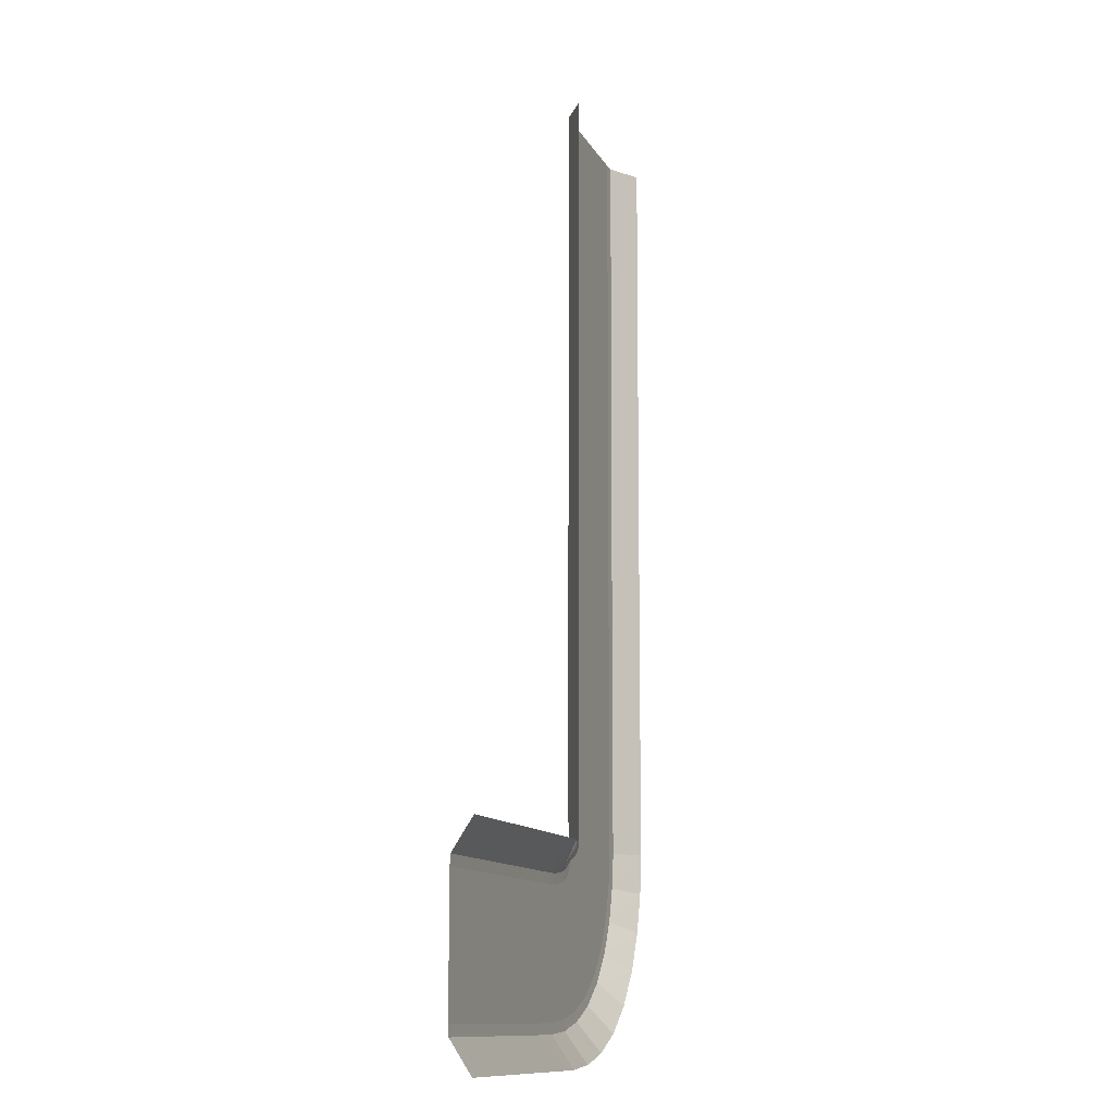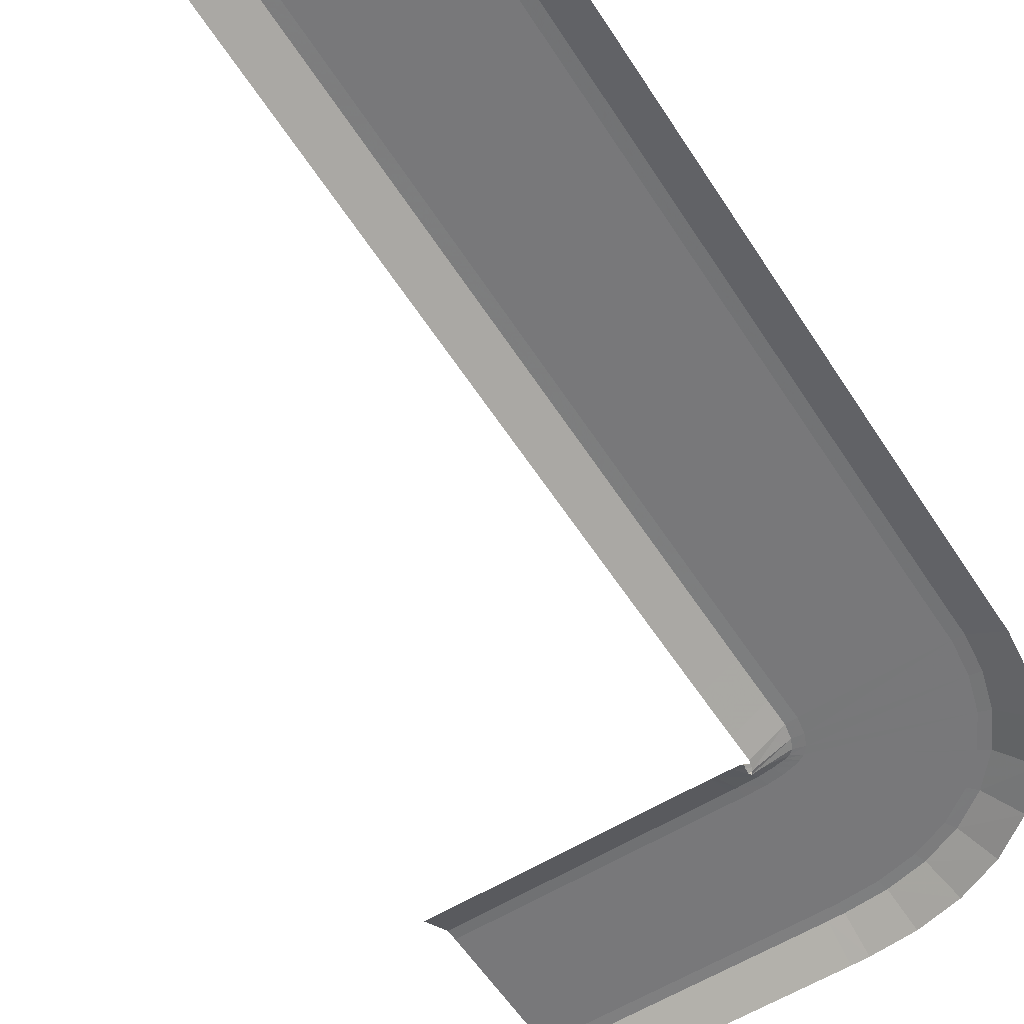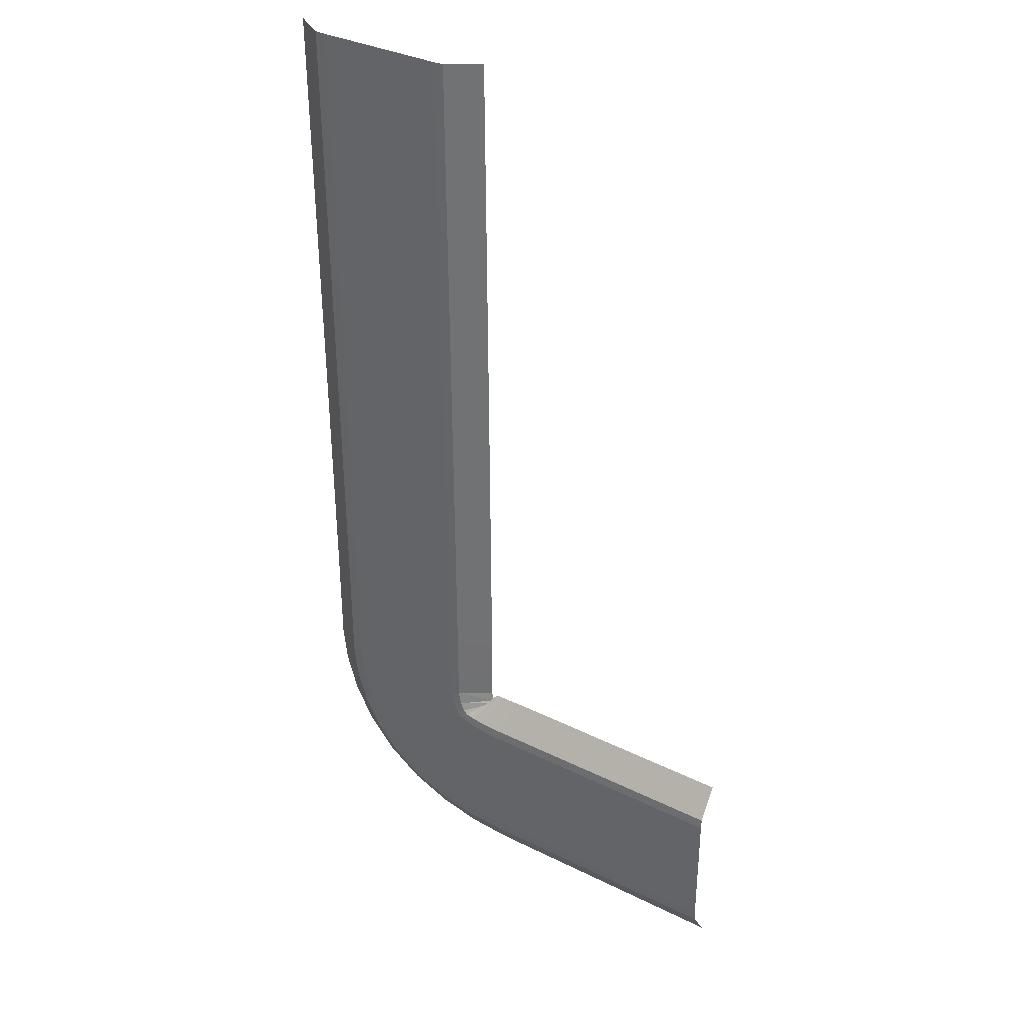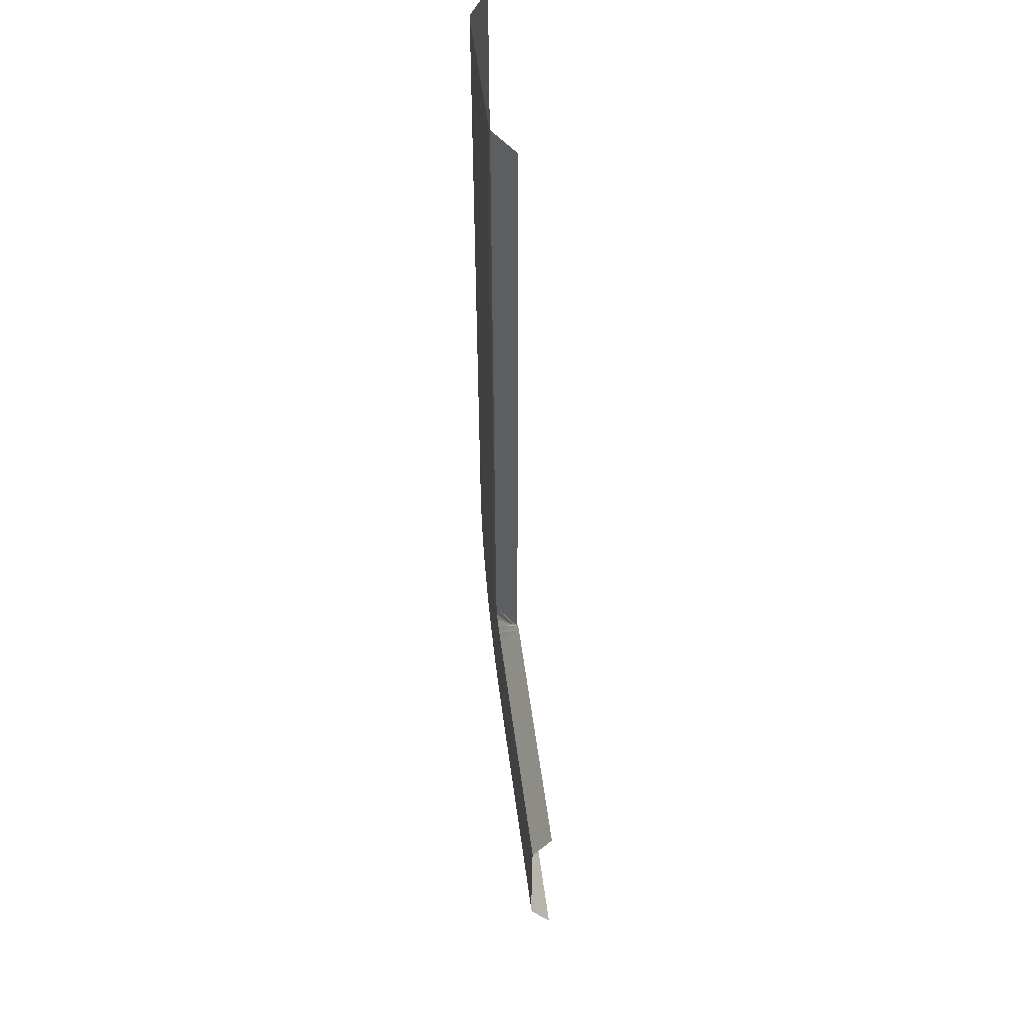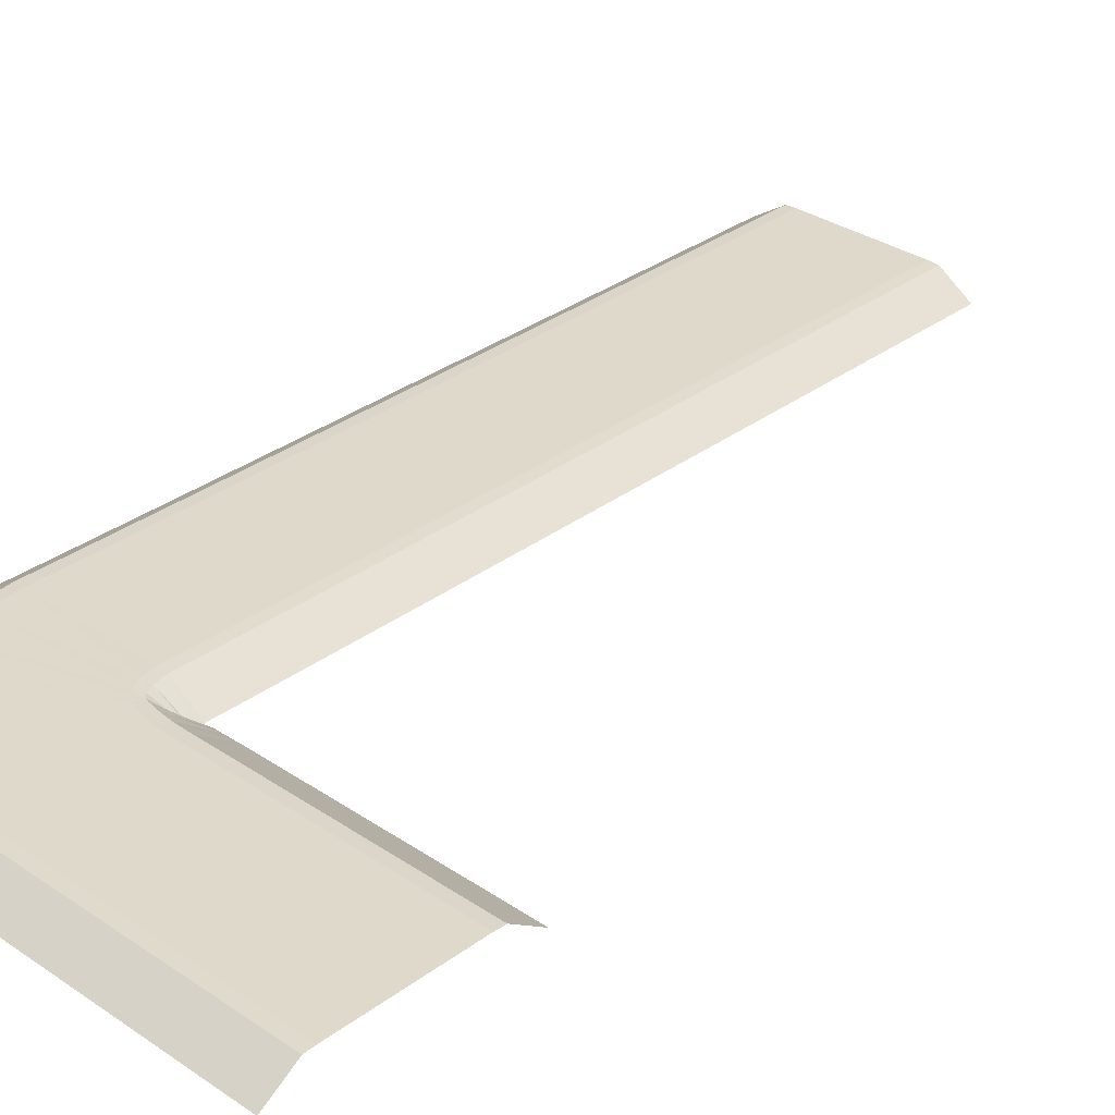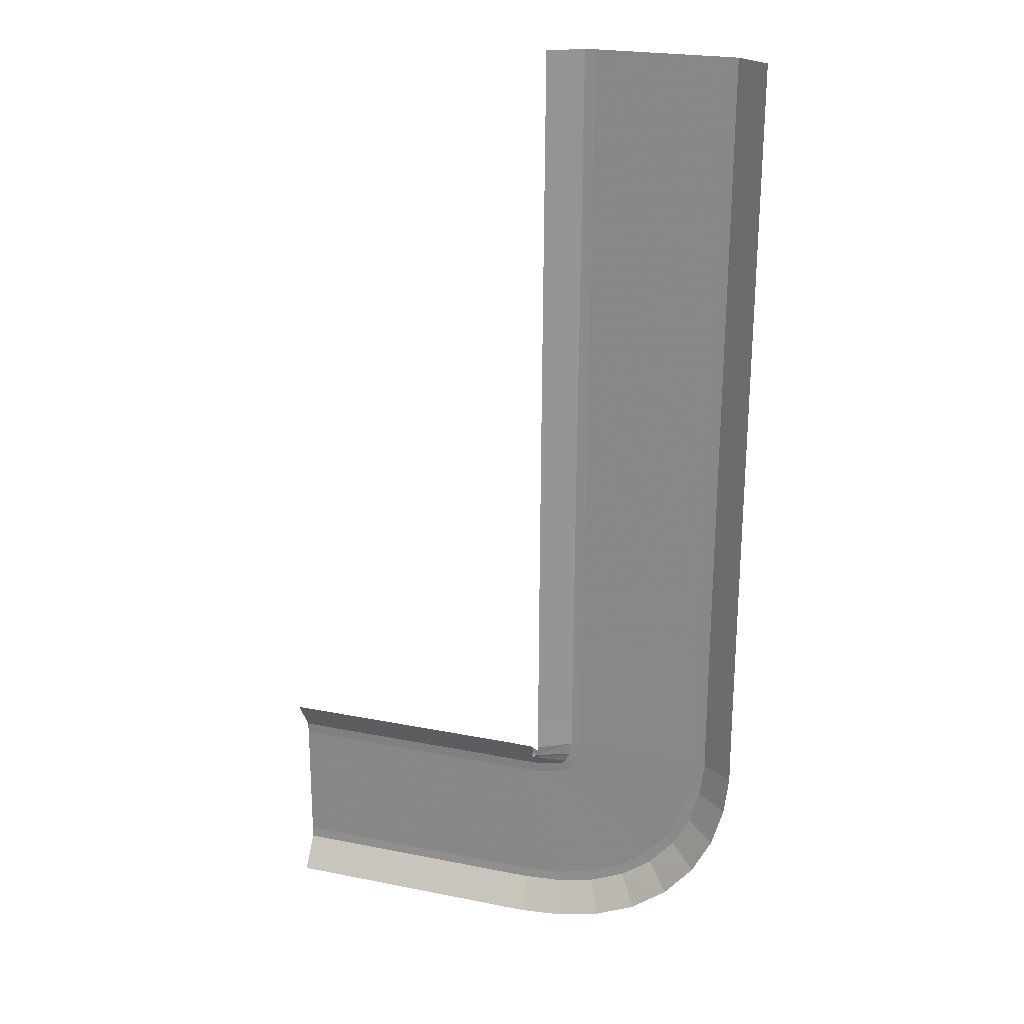
<metadata>
{"format":"obj","ext":"obj","renderer":"f3d","projection":"perspective","resolution":1024,"background":"white","views":[{"elev":-11.9,"azim":-71.7,"up":"+Z"},{"elev":-57.5,"azim":32.6,"up":"+Y"},{"elev":34.6,"azim":-146.4,"up":"+Z"},{"elev":54.9,"azim":-97.5,"up":"+Z"},{"elev":31.7,"azim":-136.2,"up":"+Y"},{"elev":22.5,"azim":19.1,"up":"+Z"}]}
</metadata>
<code>
g ROAD
v 154.7 0.15 135.4
v 154.7 0.15 123.4
v 159.9 0.15 135.4
v 159.9 0.15 123.4
v 164.5 0.15 135.4
v 164.5 0.15 123.4
v 168.5 0.15 135.4
v 168.5 0.15 123.4
v 171.8 0.15 135.4
v 171.8 0.15 123.4
v 174.6 0.15 135.4
v 174.6 0.15 123.4
v 176.8 0.15 135.4
v 176.8 0.15 123.4
v 178.3 0.15 135.4
v 178.3 0.15 123.4
v 179 0.15 135.4
v 179.7 0.15 123.4
v 180.9 0.1522 135.5
v 183.2 0.1522 123.7
v 182.2 0.1537 135.7
v 186.5 0.1537 124.5
v 183.2 0.1547 135.9
v 189.7 0.1547 125.8
v 183.8 0.155 136.1
v 192.4 0.155 127.8
v 184.3 0.1547 136.4
v 194.6 0.1547 130.3
v 184.8 0.1537 137
v 196.2 0.1537 133.1
v 185.2 0.1522 137.9
v 197.1 0.1522 136.2
v 185.5 0.15 139.4
v 197.5 0.15 139.4
v 185.5 0.1523 141.8
v 197.5 0.1523 141.7
v 185.5 0.1544 146
v 197.5 0.1544 145.9
v 185.5 0.1561 152
v 197.5 0.1561 151.9
v 185.6 0.1575 159.9
v 197.6 0.1575 159.8
v 185.6 0.1586 169.6
v 197.6 0.1586 169.6
v 185.7 0.1594 181.2
v 197.7 0.1594 181.1
v 185.8 0.1598 194.7
v 197.8 0.1598 194.6
v 185.9 0.16 209.9
v 197.9 0.16 209.9
v 154.7 -1.85 139.4
v 154.7 0.1 136.4
v 154.7 0.15 135.4
v 154.7 0.15 123.4
v 154.7 0.1 122.4
v 154.7 -1.85 119.4
v 159.9 -1.85 139.4
v 159.9 0.1 136.4
v 159.9 0.15 135.4
v 159.9 0.15 123.4
v 159.9 0.1 122.4
v 159.9 -1.85 119.4
v 164.5 -1.85 139.4
v 164.5 0.1 136.4
v 164.5 0.15 135.4
v 164.5 0.15 123.4
v 164.5 0.1 122.4
v 164.5 -1.85 119.4
v 168.5 -1.85 139.4
v 168.5 0.1 136.4
v 168.5 0.15 135.4
v 168.5 0.15 123.4
v 168.5 0.1 122.4
v 168.5 -1.85 119.4
v 171.8 -1.85 139.4
v 171.8 0.1 136.4
v 171.8 0.15 135.4
v 171.8 0.15 123.4
v 171.8 0.1 122.4
v 171.8 -1.85 119.4
v 174.6 -1.85 139.4
v 174.6 0.1 136.4
v 174.6 0.15 135.4
v 174.6 0.15 123.4
v 174.6 0.1 122.4
v 174.6 -1.85 119.4
v 176.8 -1.85 139.4
v 176.8 0.1 136.4
v 176.8 0.15 135.4
v 176.8 0.15 123.4
v 176.8 0.1 122.4
v 176.8 -1.85 119.4
v 178.3 -1.85 139.4
v 178.3 0.1 136.4
v 178.3 0.15 135.4
v 178.3 0.15 123.4
v 178.3 0.1 122.4
v 178.3 -1.85 119.4
v 178.7 -1.85 139.4
v 178.9 0.1 136.4
v 179 0.15 135.4
v 179.7 0.15 123.4
v 179.7 0.1 122.4
v 179.9 -1.85 119.4
v 180.1 -1.848 139.4
v 180.7 0.1022 136.5
v 180.9 0.1522 135.5
v 183.2 0.1522 123.7
v 183.4 0.1022 122.7
v 184 -1.848 119.8
v 180.8 -1.846 139.4
v 181.9 0.1037 136.6
v 182.2 0.1537 135.7
v 186.5 0.1537 124.5
v 186.9 0.1037 123.5
v 188 -1.846 120.7
v 181 -1.845 139.2
v 182.6 0.1047 136.7
v 183.2 0.1547 135.9
v 189.7 0.1547 125.8
v 190.2 0.1047 125
v 191.8 -1.845 122.4
v 180.9 -1.845 138.9
v 183.1 0.105 136.8
v 183.8 0.155 136.1
v 192.4 0.155 127.8
v 193.1 0.105 127.1
v 195.3 -1.845 125
v 180.9 -1.845 138.4
v 183.4 0.1047 136.9
v 184.3 0.1547 136.4
v 194.6 0.1547 130.3
v 195.5 0.1047 129.8
v 198.1 -1.845 128.2
v 181 -1.846 138.2
v 183.8 0.1037 137.3
v 184.8 0.1537 137
v 196.2 0.1537 133.1
v 197.1 0.1037 132.8
v 200 -1.846 131.9
v 181.3 -1.848 138.5
v 184.2 0.1022 138.1
v 185.2 0.1522 137.9
v 197.1 0.1522 136.2
v 198.1 0.1022 136.1
v 201.1 -1.848 135.6
v 181.5 -1.85 139.4
v 184.5 0.1 139.4
v 185.5 0.15 139.4
v 197.5 0.15 139.4
v 198.5 0.1 139.4
v 201.5 -1.85 139.4
v 181.5 -1.848 141.8
v 184.5 0.1023 141.8
v 185.5 0.1523 141.8
v 197.5 0.1523 141.7
v 198.5 0.1023 141.7
v 201.5 -1.848 141.7
v 181.5 -1.846 146
v 184.5 0.1044 146
v 185.5 0.1544 146
v 197.5 0.1544 145.9
v 198.5 0.1044 145.9
v 201.5 -1.846 145.9
v 181.5 -1.844 152
v 184.5 0.1061 152
v 185.5 0.1561 152
v 197.5 0.1561 151.9
v 198.5 0.1061 151.9
v 201.5 -1.844 151.9
v 181.6 -1.843 159.9
v 184.6 0.1075 159.9
v 185.6 0.1575 159.9
v 197.6 0.1575 159.8
v 198.6 0.1075 159.8
v 201.6 -1.843 159.8
v 181.6 -1.841 169.7
v 184.6 0.1086 169.6
v 185.6 0.1586 169.6
v 197.6 0.1586 169.6
v 198.6 0.1086 169.5
v 201.6 -1.841 169.5
v 181.7 -1.841 181.3
v 184.7 0.1094 181.2
v 185.7 0.1594 181.2
v 197.7 0.1594 181.1
v 198.7 0.1094 181.1
v 201.7 -1.841 181.1
v 181.8 -1.84 194.7
v 184.8 0.1098 194.7
v 185.8 0.1598 194.7
v 197.8 0.1598 194.6
v 198.8 0.1098 194.6
v 201.8 -1.84 194.5
v 181.9 -1.84 209.9
v 184.9 0.11 209.9
v 185.9 0.16 209.9
v 197.9 0.16 209.9
v 198.9 0.11 209.9
v 201.9 -1.84 209.9
g ROAD_0
f 4 2 1
f 3 4 1
f 6 4 3
f 5 6 3
f 8 6 5
f 7 8 5
f 10 8 7
f 9 10 7
f 12 10 9
f 11 12 9
f 14 12 11
f 13 14 11
f 16 14 13
f 15 16 13
f 18 16 15
f 17 18 15
f 20 18 17
f 19 20 17
f 22 20 19
f 21 22 19
f 24 22 21
f 23 24 21
f 26 24 23
f 25 26 23
f 28 26 25
f 27 28 25
f 30 28 27
f 29 30 27
f 32 30 29
f 31 32 29
f 34 32 31
f 33 34 31
f 36 34 33
f 35 36 33
f 38 36 35
f 37 38 35
f 40 38 37
f 39 40 37
f 42 40 39
f 41 42 39
f 44 42 41
f 43 44 41
f 46 44 43
f 45 46 43
f 48 46 45
f 47 48 45
f 50 48 47
f 49 50 47
g ROAD_1
f 58 52 51
f 57 58 51
f 59 53 52
f 58 59 52
f 61 55 54
f 60 61 54
f 62 56 55
f 61 62 55
f 64 58 57
f 63 64 57
f 65 59 58
f 64 65 58
f 67 61 60
f 66 67 60
f 68 62 61
f 67 68 61
f 70 64 63
f 69 70 63
f 71 65 64
f 70 71 64
f 73 67 66
f 72 73 66
f 74 68 67
f 73 74 67
f 76 70 69
f 75 76 69
f 77 71 70
f 76 77 70
f 79 73 72
f 78 79 72
f 80 74 73
f 79 80 73
f 82 76 75
f 81 82 75
f 83 77 76
f 82 83 76
f 85 79 78
f 84 85 78
f 86 80 79
f 85 86 79
f 88 82 81
f 87 88 81
f 89 83 82
f 88 89 82
f 91 85 84
f 90 91 84
f 92 86 85
f 91 92 85
f 94 88 87
f 93 94 87
f 95 89 88
f 94 95 88
f 97 91 90
f 96 97 90
f 98 92 91
f 97 98 91
f 100 94 93
f 99 100 93
f 101 95 94
f 100 101 94
f 103 97 96
f 102 103 96
f 104 98 97
f 103 104 97
f 106 100 99
f 105 106 99
f 107 101 100
f 106 107 100
f 109 103 102
f 108 109 102
f 110 104 103
f 109 110 103
f 112 106 105
f 111 112 105
f 113 107 106
f 112 113 106
f 115 109 108
f 114 115 108
f 116 110 109
f 115 116 109
f 118 112 111
f 117 118 111
f 119 113 112
f 118 119 112
f 121 115 114
f 120 121 114
f 122 116 115
f 121 122 115
f 124 118 117
f 123 124 117
f 125 119 118
f 124 125 118
f 127 121 120
f 126 127 120
f 128 122 121
f 127 128 121
f 130 124 123
f 129 130 123
f 131 125 124
f 130 131 124
f 133 127 126
f 132 133 126
f 134 128 127
f 133 134 127
f 136 130 129
f 135 136 129
f 137 131 130
f 136 137 130
f 139 133 132
f 138 139 132
f 140 134 133
f 139 140 133
f 142 136 135
f 141 142 135
f 143 137 136
f 142 143 136
f 145 139 138
f 144 145 138
f 146 140 139
f 145 146 139
f 148 142 141
f 147 148 141
f 149 143 142
f 148 149 142
f 151 145 144
f 150 151 144
f 152 146 145
f 151 152 145
f 154 148 147
f 153 154 147
f 155 149 148
f 154 155 148
f 157 151 150
f 156 157 150
f 158 152 151
f 157 158 151
f 160 154 153
f 159 160 153
f 161 155 154
f 160 161 154
f 163 157 156
f 162 163 156
f 164 158 157
f 163 164 157
f 166 160 159
f 165 166 159
f 167 161 160
f 166 167 160
f 169 163 162
f 168 169 162
f 170 164 163
f 169 170 163
f 172 166 165
f 171 172 165
f 173 167 166
f 172 173 166
f 175 169 168
f 174 175 168
f 176 170 169
f 175 176 169
f 178 172 171
f 177 178 171
f 179 173 172
f 178 179 172
f 181 175 174
f 180 181 174
f 182 176 175
f 181 182 175
f 184 178 177
f 183 184 177
f 185 179 178
f 184 185 178
f 187 181 180
f 186 187 180
f 188 182 181
f 187 188 181
f 190 184 183
f 189 190 183
f 191 185 184
f 190 191 184
f 193 187 186
f 192 193 186
f 194 188 187
f 193 194 187
f 196 190 189
f 195 196 189
f 197 191 190
f 196 197 190
f 199 193 192
f 198 199 192
f 200 194 193
f 199 200 193

</code>
